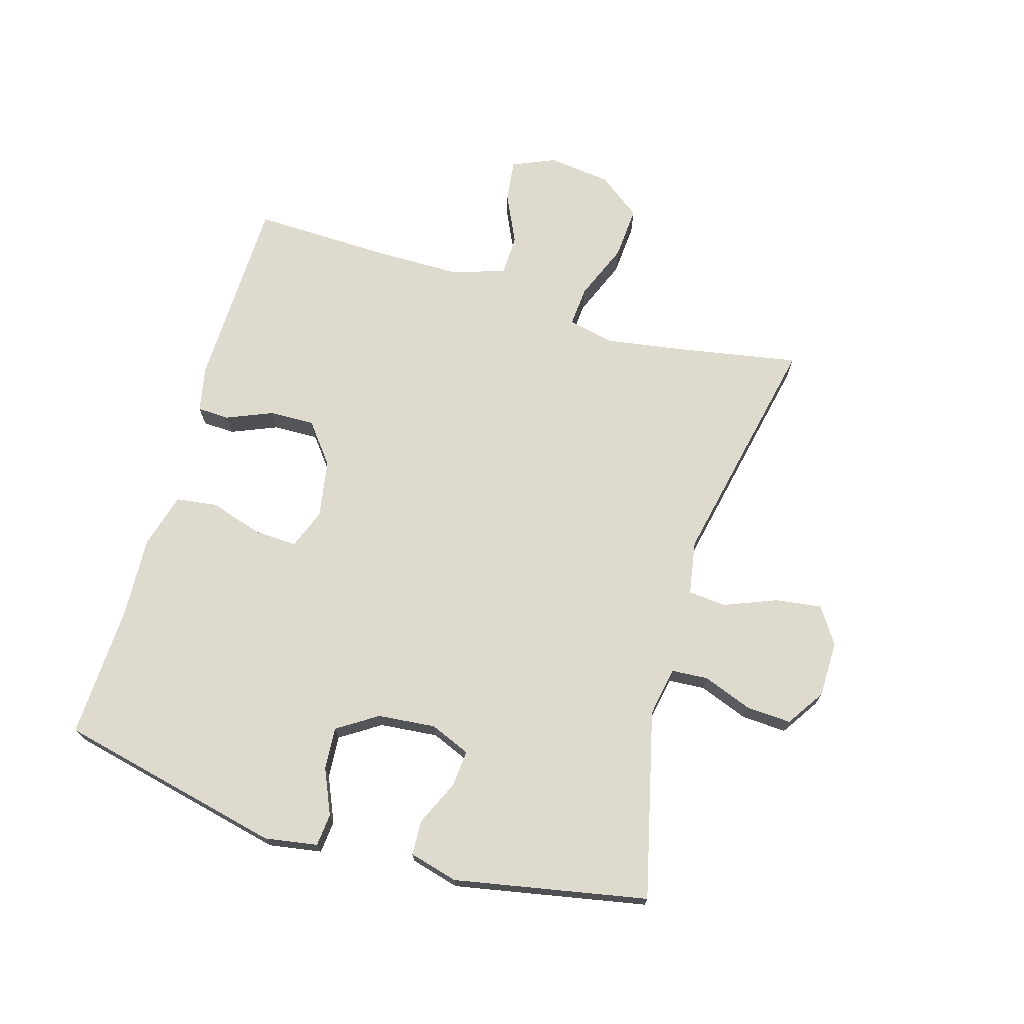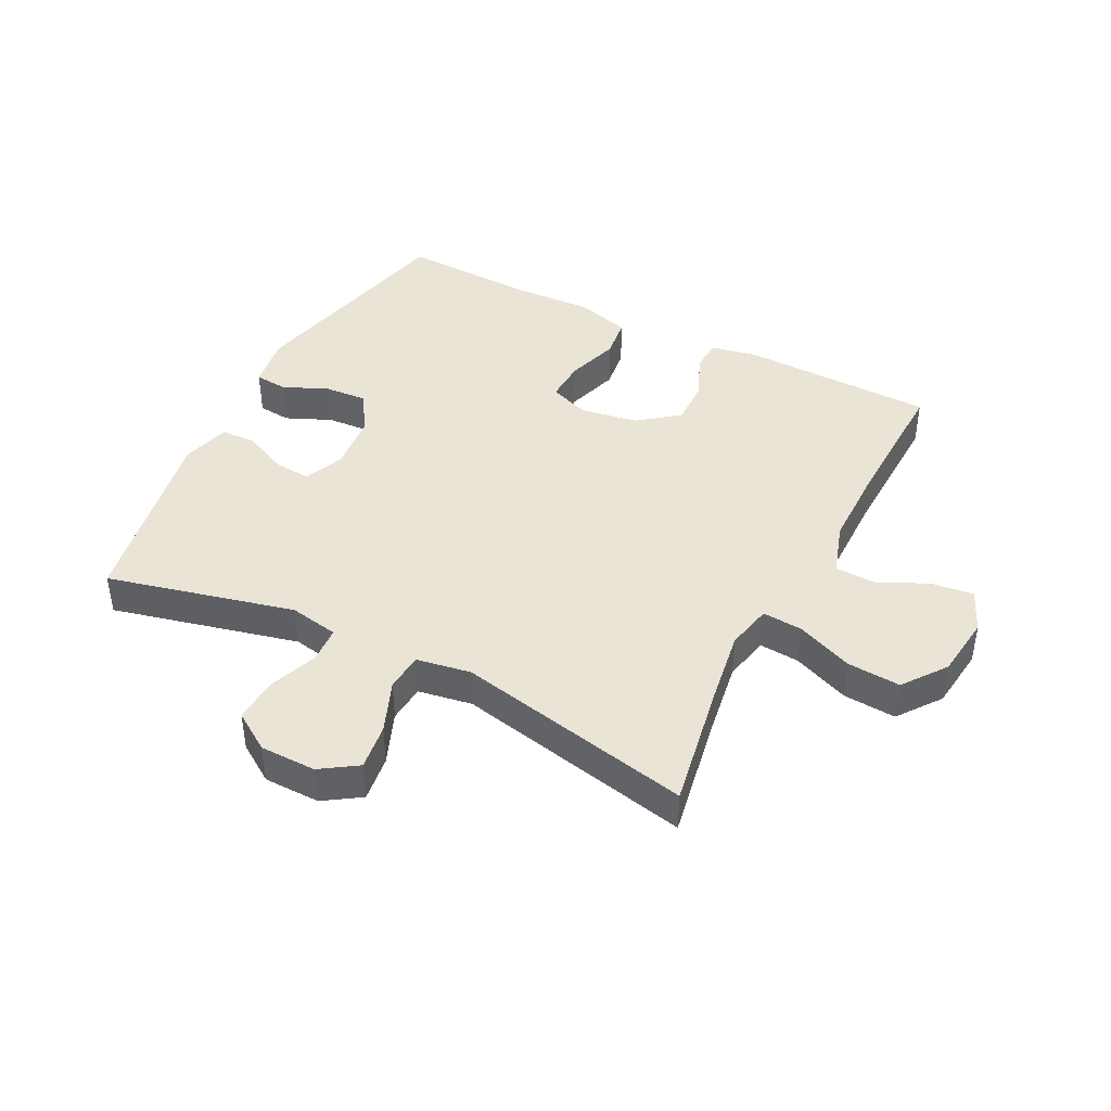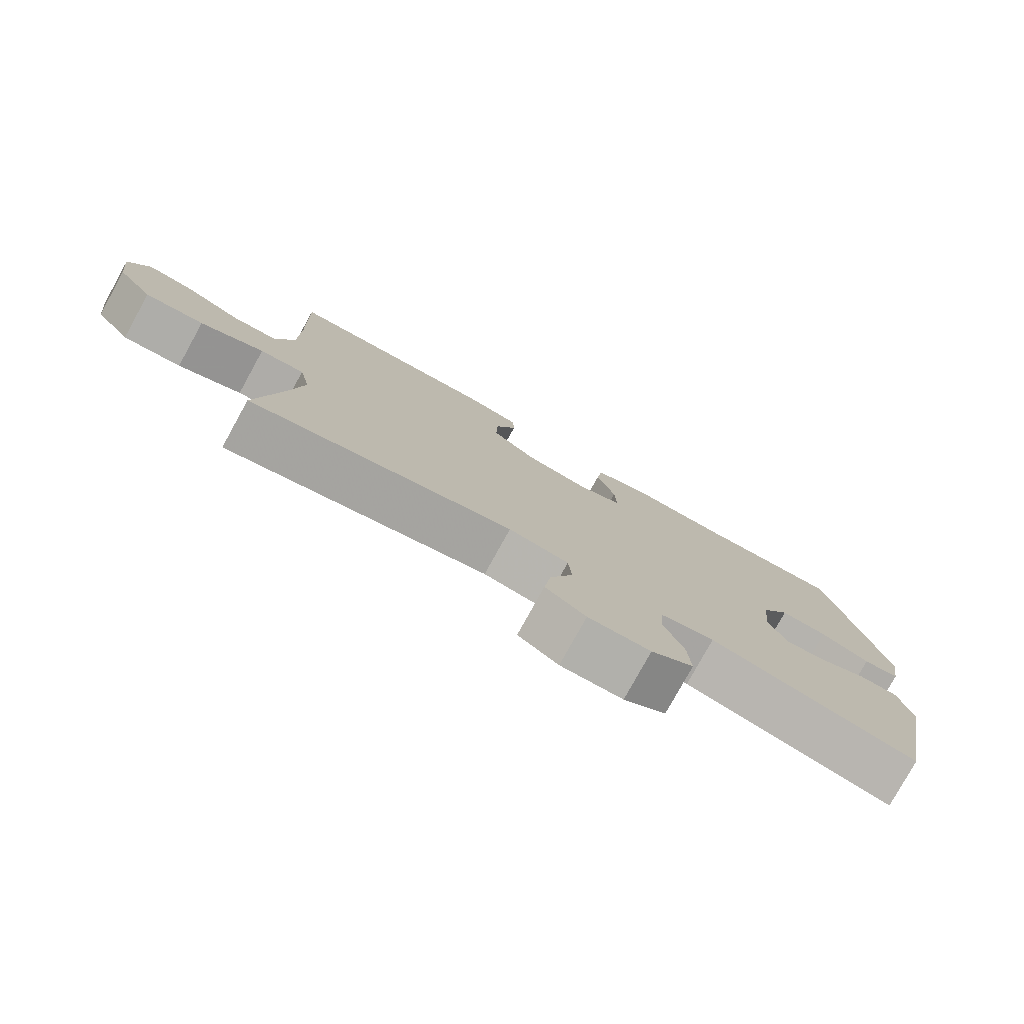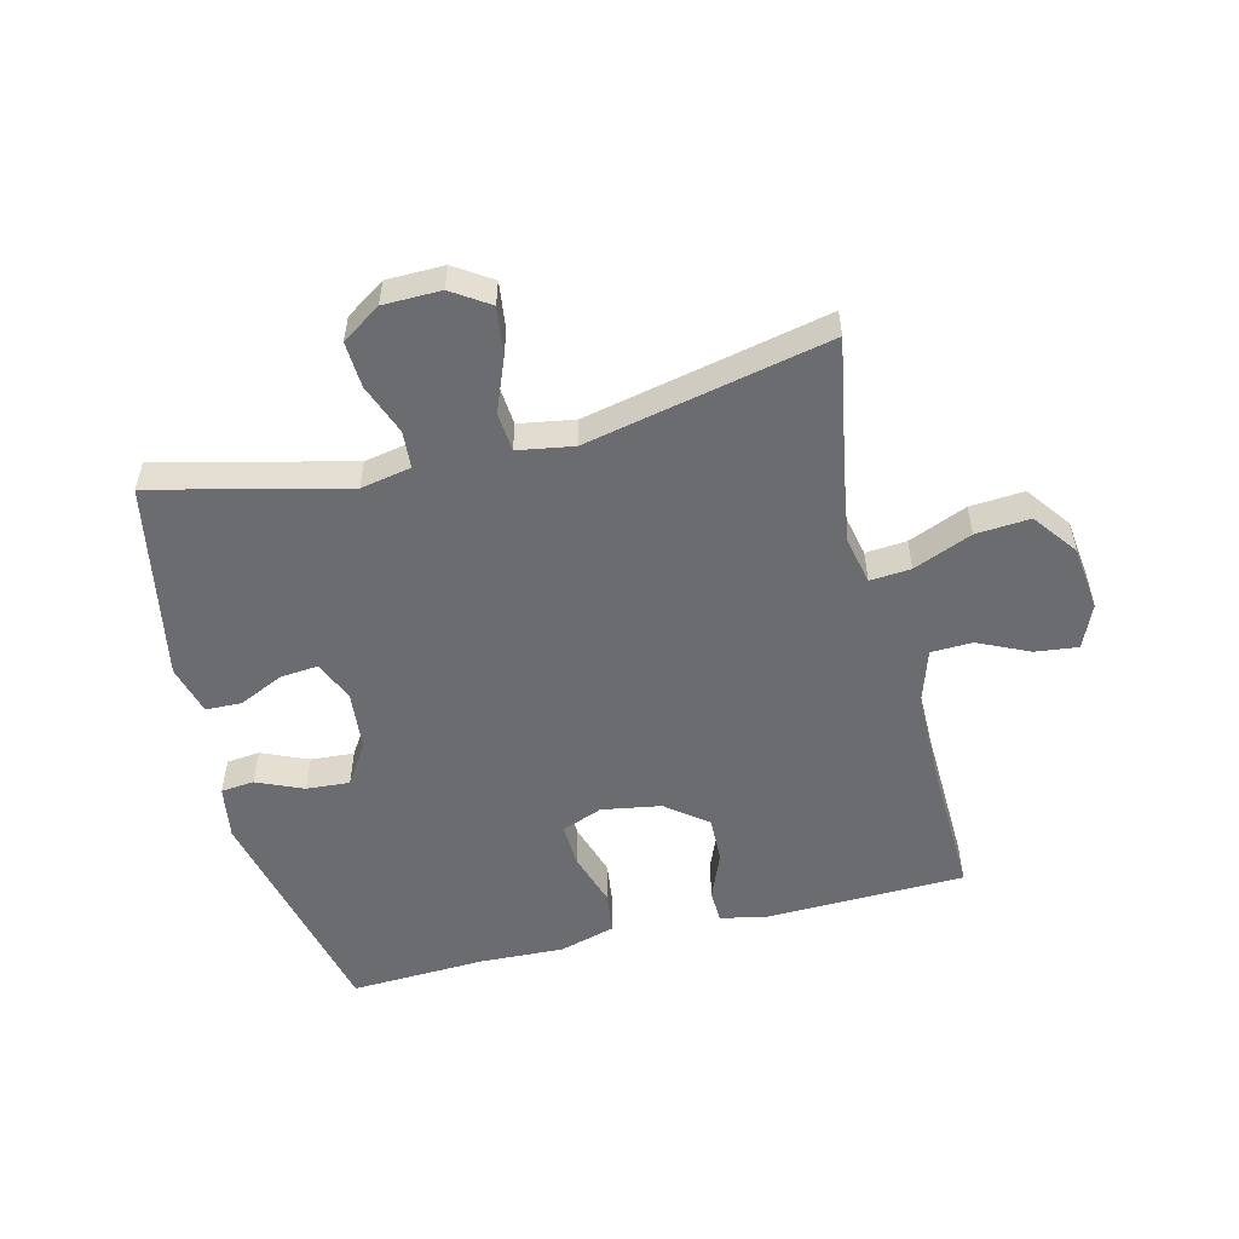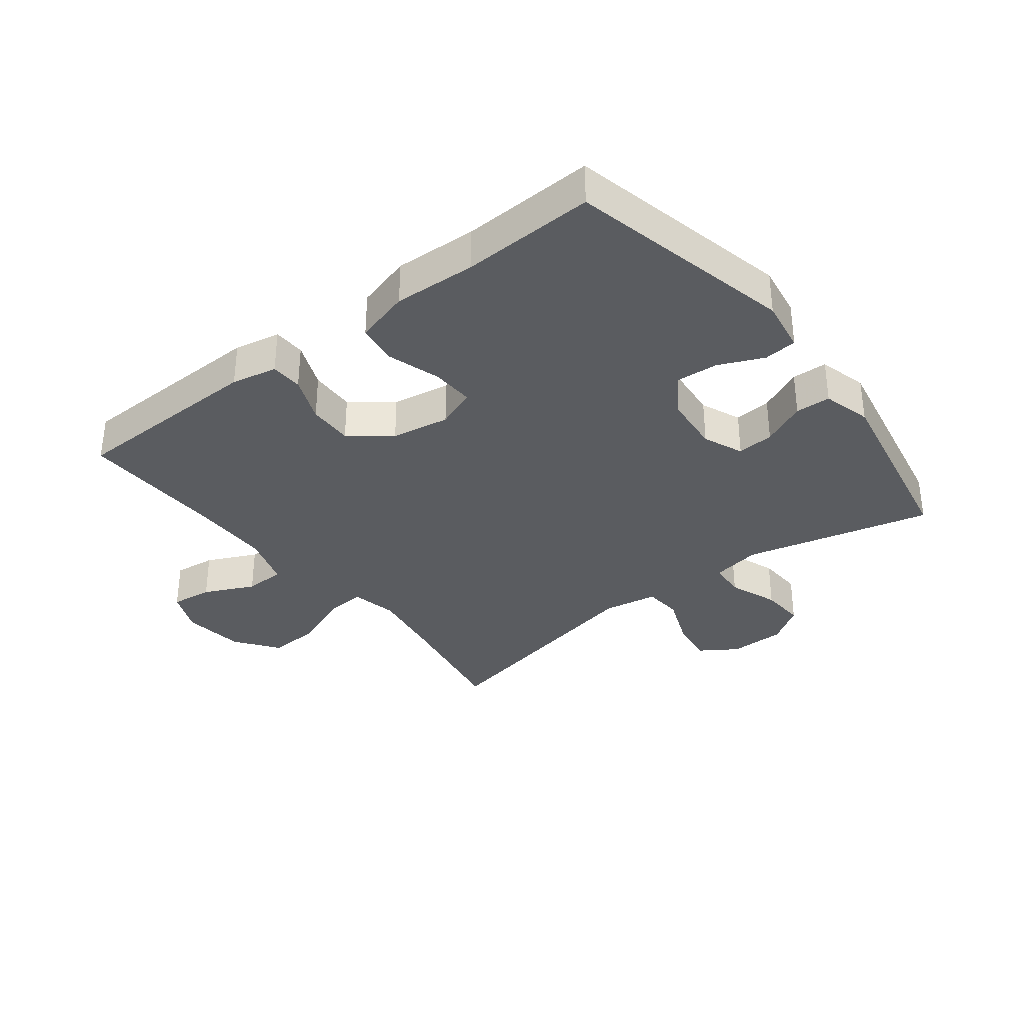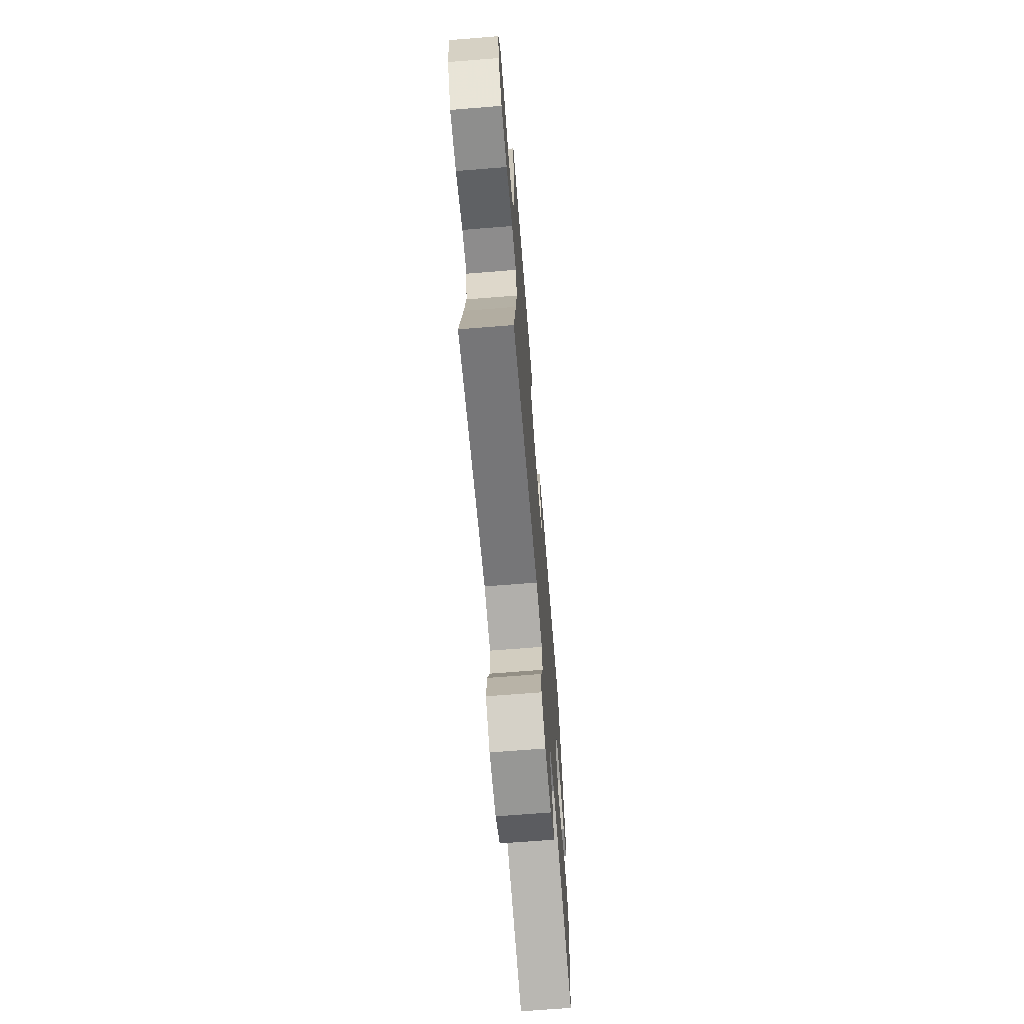
<metadata>
{"format":"obj","ext":"obj","renderer":"f3d","projection":"perspective","resolution":1024,"background":"white","views":[{"elev":71.2,"azim":106.4,"up":"+Y"},{"elev":42.6,"azim":-152.9,"up":"+Y"},{"elev":-78.7,"azim":-28.9,"up":"+Z"},{"elev":-53.7,"azim":-165.9,"up":"+Y"},{"elev":-34.1,"azim":37.8,"up":"+Y"},{"elev":-68.7,"azim":-85.4,"up":"+Z"}]}
</metadata>
<code>
v 0.5 0.07 -0.5
v 0.196 0.07 -0.426
v 0.116 0.07 -0.441
v 0.112 0.07 -0.5
v 0.142 0.07 -0.58
v 0.146 0.07 -0.653
v 0.084 0.07 -0.694
v -0.007 0.07 -0.695
v -0.066 0.07 -0.656
v -0.056 0.07 -0.581
v -0.022 0.07 -0.496
v -0.027 0.07 -0.434
v -0.115 0.07 -0.419
v -0.5 0.07 -0.5
v -0.463 0.07 -0.294
v -0.444 0.07 -0.174
v -0.46 0.07 -0.099
v -0.525 0.07 -0.104
v -0.618 0.07 -0.142
v -0.704 0.07 -0.148
v -0.756 0.07 -0.078
v -0.768 0.07 0.024
v -0.738 0.07 0.093
v -0.67 0.07 0.085
v -0.589 0.07 0.047
v -0.523 0.07 0.049
v -0.495 0.07 0.136
v -0.494 0.07 0.273
v -0.5 0.07 0.5
v -0.184 0.07 0.507
v -0.11 0.07 0.492
v -0.108 0.07 0.44
v -0.139 0.07 0.365
v -0.141 0.07 0.292
v -0.076 0.07 0.241
v 0.018 0.07 0.225
v 0.083 0.07 0.25
v 0.08 0.07 0.319
v 0.053 0.07 0.405
v 0.062 0.07 0.472
v 0.151 0.07 0.497
v 0.284 0.07 0.491
v 0.5 0.07 0.5
v 0.583 0.07 0.134
v 0.569 0.07 0.048
v 0.516 0.07 0.043
v 0.443 0.07 0.075
v 0.374 0.07 0.08
v 0.332 0.07 0.015
v 0.323 0.07 -0.079
v 0.35 0.07 -0.144
v 0.41 0.07 -0.139
v 0.482 0.07 -0.106
v 0.539 0.07 -0.108
v 0.56 0.07 -0.187
v 0.5 0 -0.5
v 0.196 0 -0.426
v 0.116 0 -0.441
v 0.112 0 -0.5
v 0.142 0 -0.58
v 0.146 0 -0.653
v 0.084 0 -0.694
v -0.007 0 -0.695
v -0.066 0 -0.656
v -0.056 0 -0.581
v -0.022 0 -0.496
v -0.027 0 -0.434
v -0.115 0 -0.419
v -0.5 0 -0.5
v -0.463 0 -0.294
v -0.444 0 -0.174
v -0.46 0 -0.099
v -0.525 0 -0.104
v -0.618 0 -0.142
v -0.704 0 -0.148
v -0.756 0 -0.078
v -0.768 0 0.024
v -0.738 0 0.093
v -0.67 0 0.085
v -0.589 0 0.047
v -0.523 0 0.049
v -0.495 0 0.136
v -0.494 0 0.273
v -0.5 0 0.5
v -0.184 0 0.507
v -0.11 0 0.492
v -0.108 0 0.44
v -0.139 0 0.365
v -0.141 0 0.292
v -0.076 0 0.241
v 0.018 0 0.225
v 0.083 0 0.25
v 0.08 0 0.319
v 0.053 0 0.405
v 0.062 0 0.472
v 0.151 0 0.497
v 0.284 0 0.491
v 0.5 0 0.5
v 0.583 0 0.134
v 0.569 0 0.048
v 0.516 0 0.043
v 0.443 0 0.075
v 0.374 0 0.08
v 0.332 0 0.015
v 0.323 0 -0.079
v 0.35 0 -0.144
v 0.41 0 -0.139
v 0.482 0 -0.106
v 0.539 0 -0.108
v 0.56 0 -0.187
f 55 1 2
f 54 55 2
f 53 54 2
f 52 53 2
f 51 52 2 3
f 50 51 3
f 49 50 3
f 45 46 47
f 44 45 47
f 43 44 47
f 42 43 47
f 42 47 48
f 41 42 48
f 40 41 48
f 39 40 48
f 38 39 48
f 37 38 48 49
f 31 32 33
f 30 31 33
f 29 30 33
f 28 29 33
f 27 28 33 34
f 26 27 34 35
f 23 24 25
f 22 23 25
f 21 22 25
f 20 21 25
f 19 20 25
f 18 19 25
f 17 18 25 26
f 13 14 15
f 12 13 15 16
f 9 10 11
f 8 9 11
f 7 8 11
f 6 7 11
f 5 6 11
f 4 5 11
f 3 4 11 12
f 12 16 17
f 3 12 17
f 49 3 17
f 37 49 17
f 36 37 17
f 17 26 35 36
f 57 56 110
f 57 110 109
f 57 109 108
f 57 108 107
f 58 57 107 106
f 58 106 105
f 58 105 104
f 102 101 100
f 102 100 99
f 102 99 98
f 102 98 97
f 103 102 97
f 103 97 96
f 103 96 95
f 103 95 94
f 103 94 93
f 104 103 93 92
f 88 87 86
f 88 86 85
f 88 85 84
f 88 84 83
f 89 88 83 82
f 90 89 82 81
f 80 79 78
f 80 78 77
f 80 77 76
f 80 76 75
f 80 75 74
f 80 74 73
f 81 80 73 72
f 70 69 68
f 71 70 68 67
f 66 65 64
f 66 64 63
f 66 63 62
f 66 62 61
f 66 61 60
f 66 60 59
f 67 66 59 58
f 72 71 67
f 72 67 58
f 72 58 104
f 72 104 92
f 72 92 91
f 91 90 81 72
f 1 56 57 2
f 2 57 58 3
f 3 58 59 4
f 4 59 60 5
f 5 60 61 6
f 6 61 62 7
f 7 62 63 8
f 8 63 64 9
f 9 64 65 10
f 10 65 66 11
f 11 66 67 12
f 12 67 68 13
f 13 68 69 14
f 14 69 70 15
f 15 70 71 16
f 16 71 72 17
f 17 72 73 18
f 18 73 74 19
f 19 74 75 20
f 20 75 76 21
f 21 76 77 22
f 22 77 78 23
f 23 78 79 24
f 24 79 80 25
f 25 80 81 26
f 26 81 82 27
f 27 82 83 28
f 28 83 84 29
f 29 84 85 30
f 30 85 86 31
f 31 86 87 32
f 32 87 88 33
f 33 88 89 34
f 34 89 90 35
f 35 90 91 36
f 36 91 92 37
f 37 92 93 38
f 38 93 94 39
f 39 94 95 40
f 40 95 96 41
f 41 96 97 42
f 42 97 98 43
f 43 98 99 44
f 44 99 100 45
f 45 100 101 46
f 46 101 102 47
f 47 102 103 48
f 48 103 104 49
f 49 104 105 50
f 50 105 106 51
f 51 106 107 52
f 52 107 108 53
f 53 108 109 54
f 54 109 110 55
f 55 110 56 1

</code>
